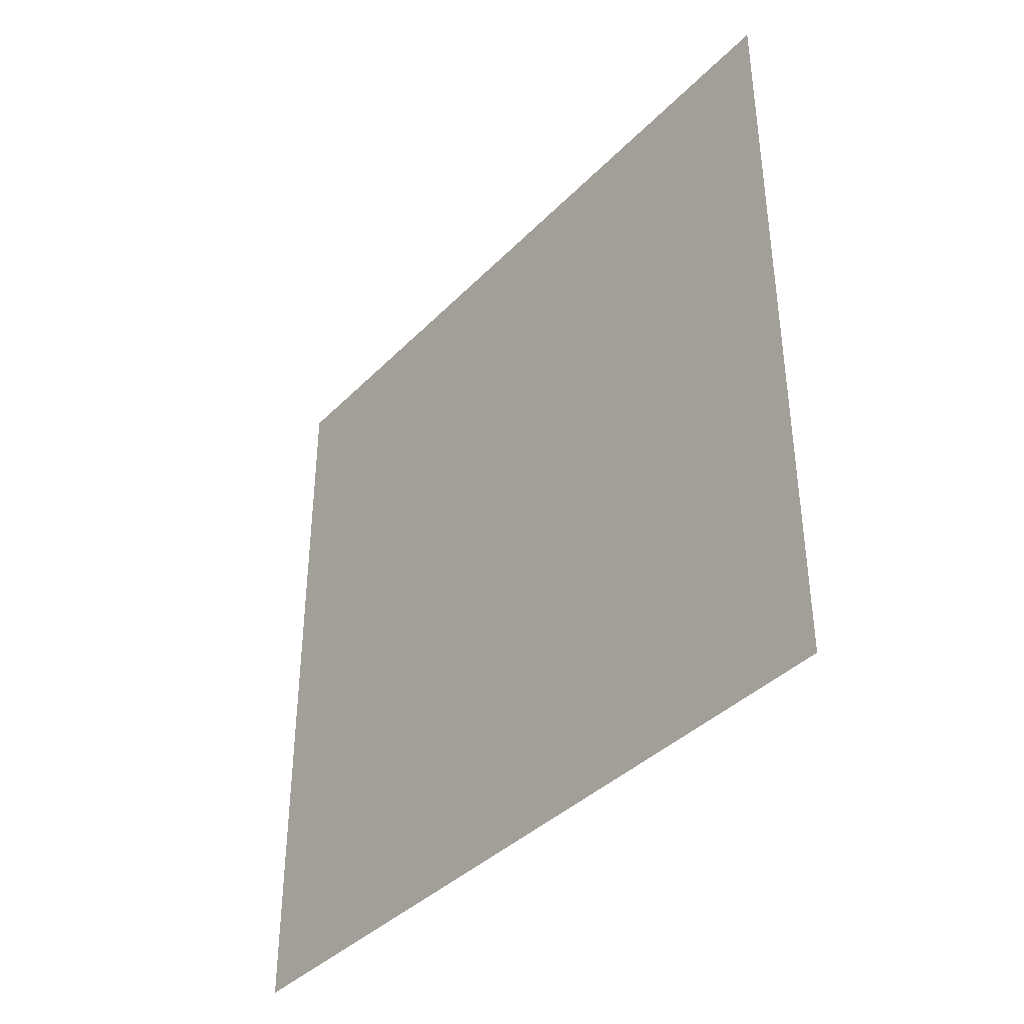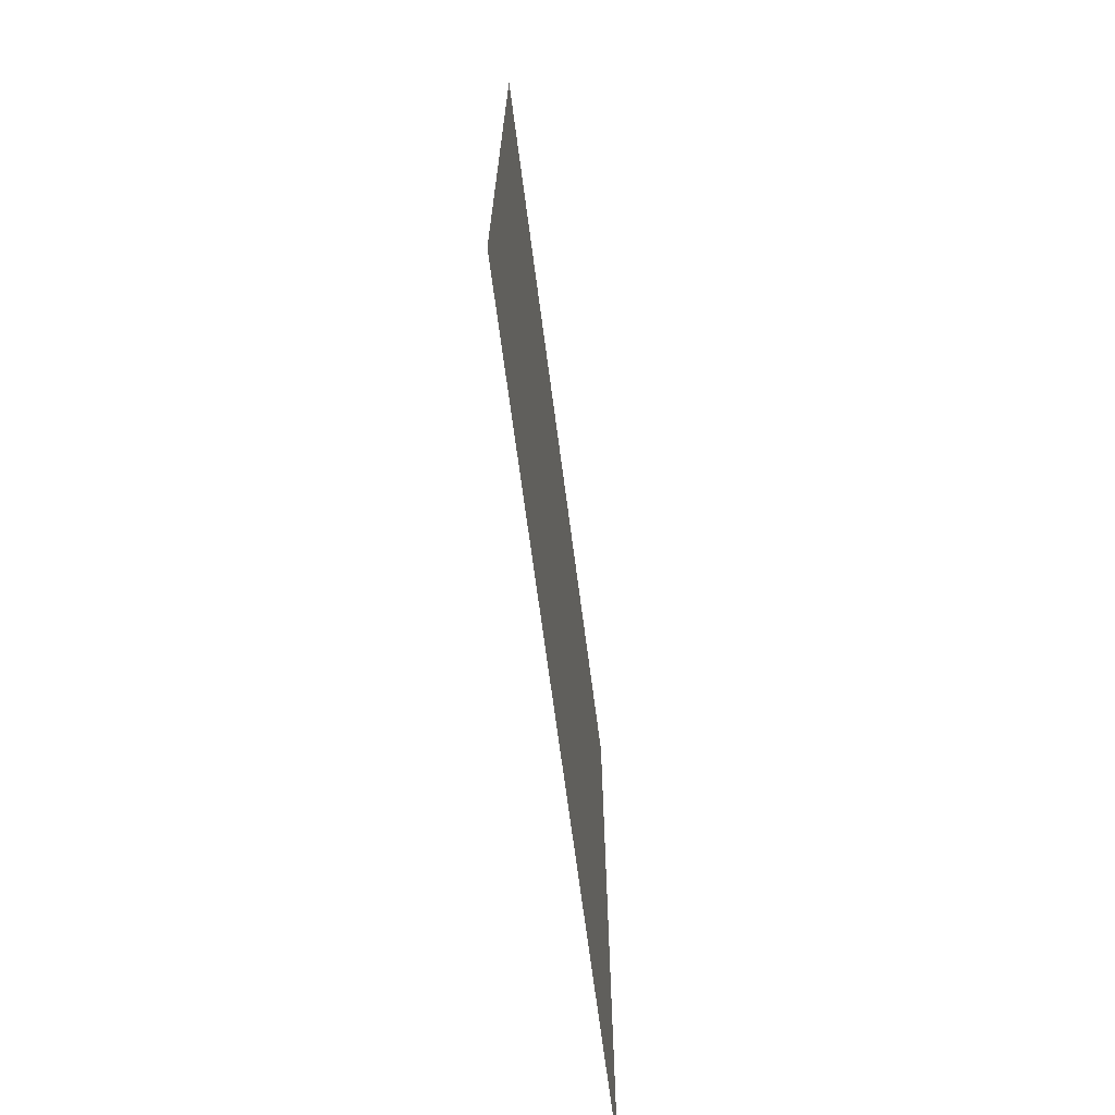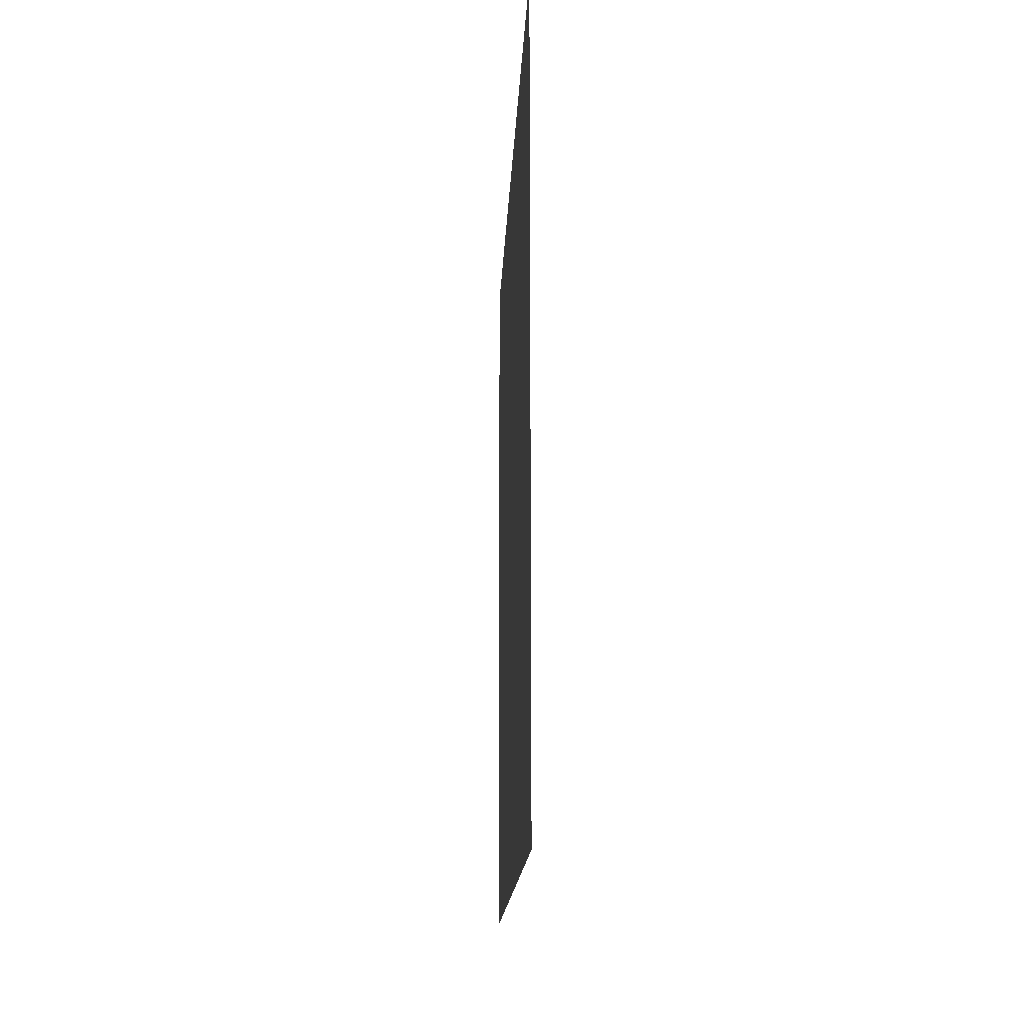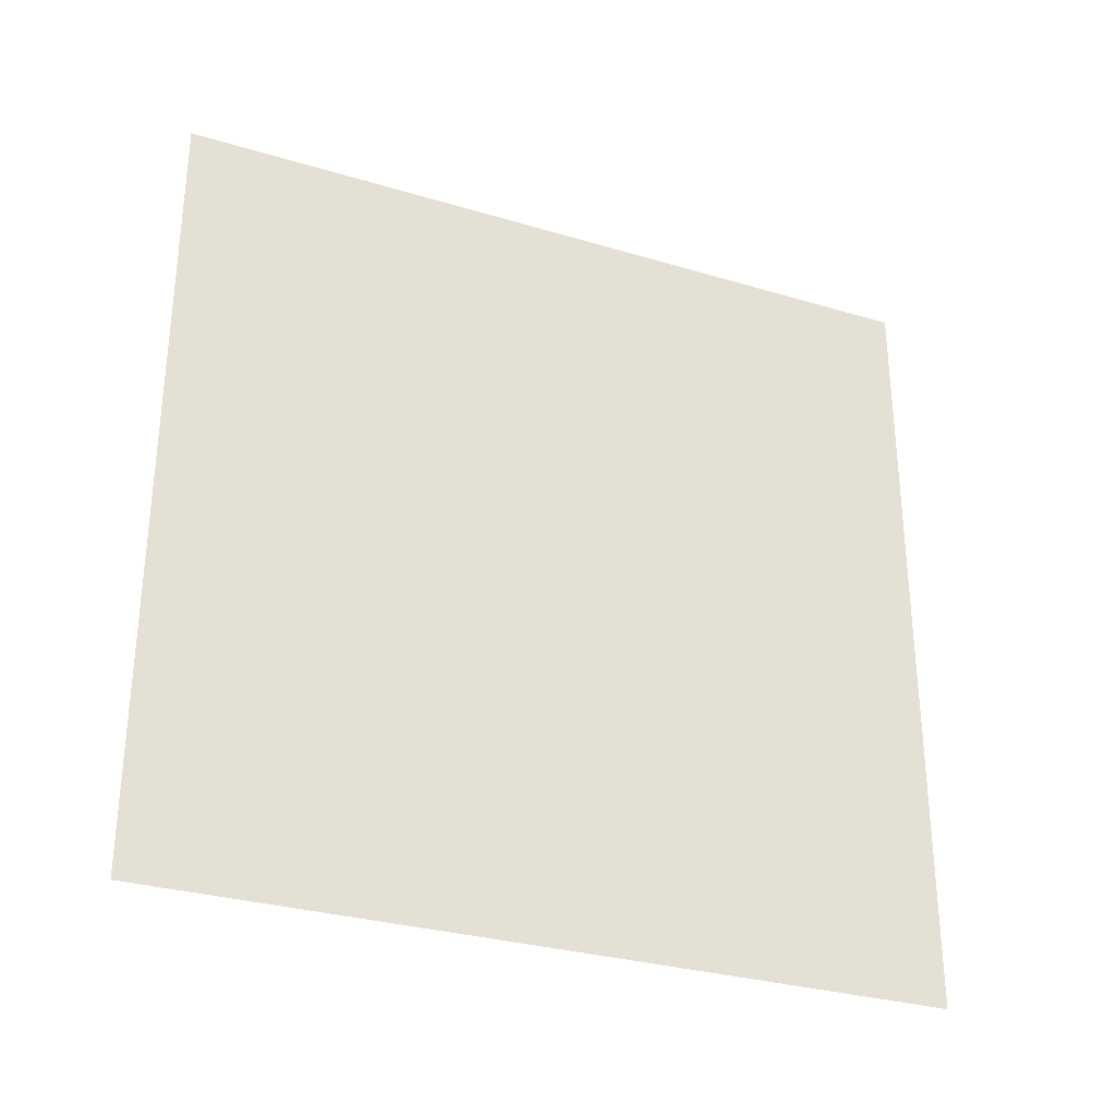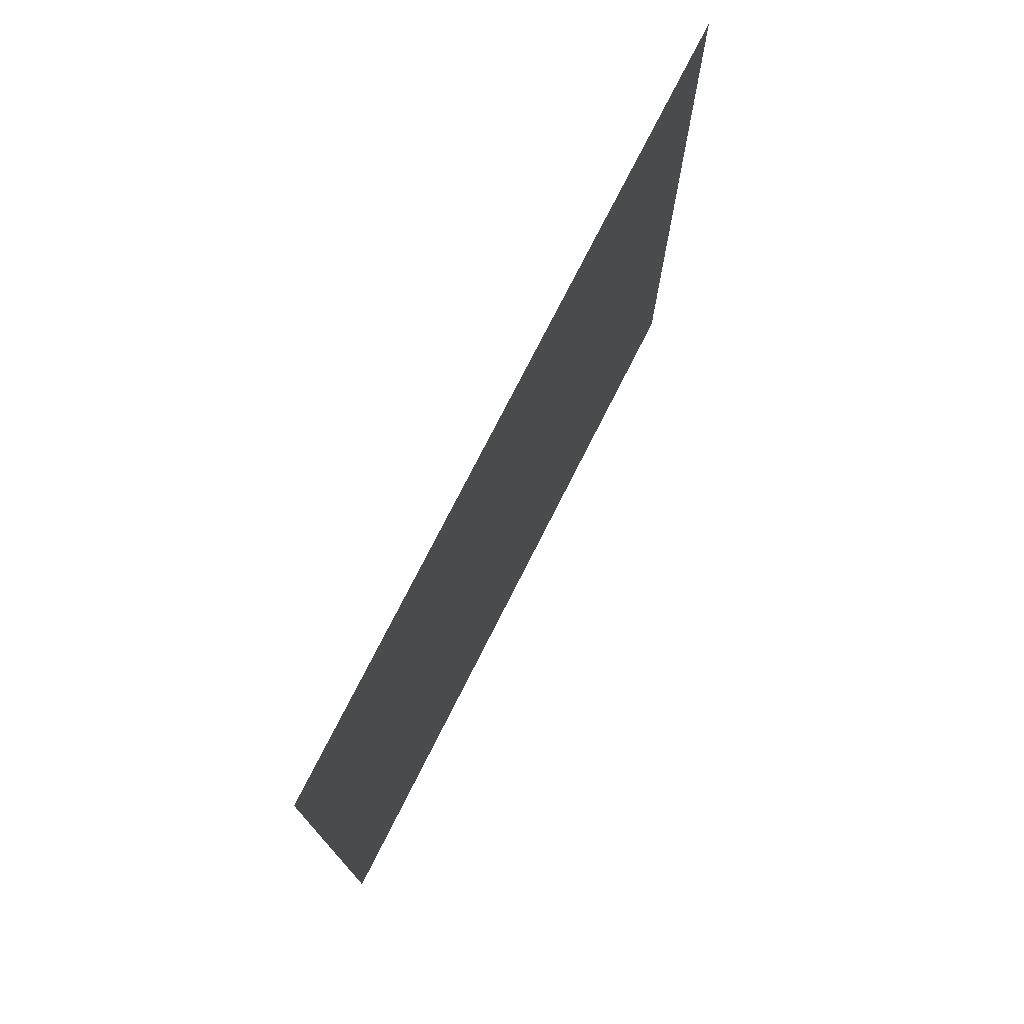
<metadata>
{"format":"obj","ext":"obj","renderer":"f3d","projection":"perspective","resolution":1024,"background":"white","views":[{"elev":-38.9,"azim":-38.7,"up":"+Z"},{"elev":-69.4,"azim":-172.5,"up":"+Y"},{"elev":-15.7,"azim":-2.3,"up":"+Z"},{"elev":-30.5,"azim":-113.4,"up":"+Y"},{"elev":75.2,"azim":26.8,"up":"+Y"}]}
</metadata>
<code>
v -0.2 3 3
v -0.2 3.412e-08 -1.045e-05
v -0.2 3 -1.058e-05
v -0.2 -2.319e-07 3
g wall11_10451_1036
f 1 3 2
f 2 4 1

</code>
